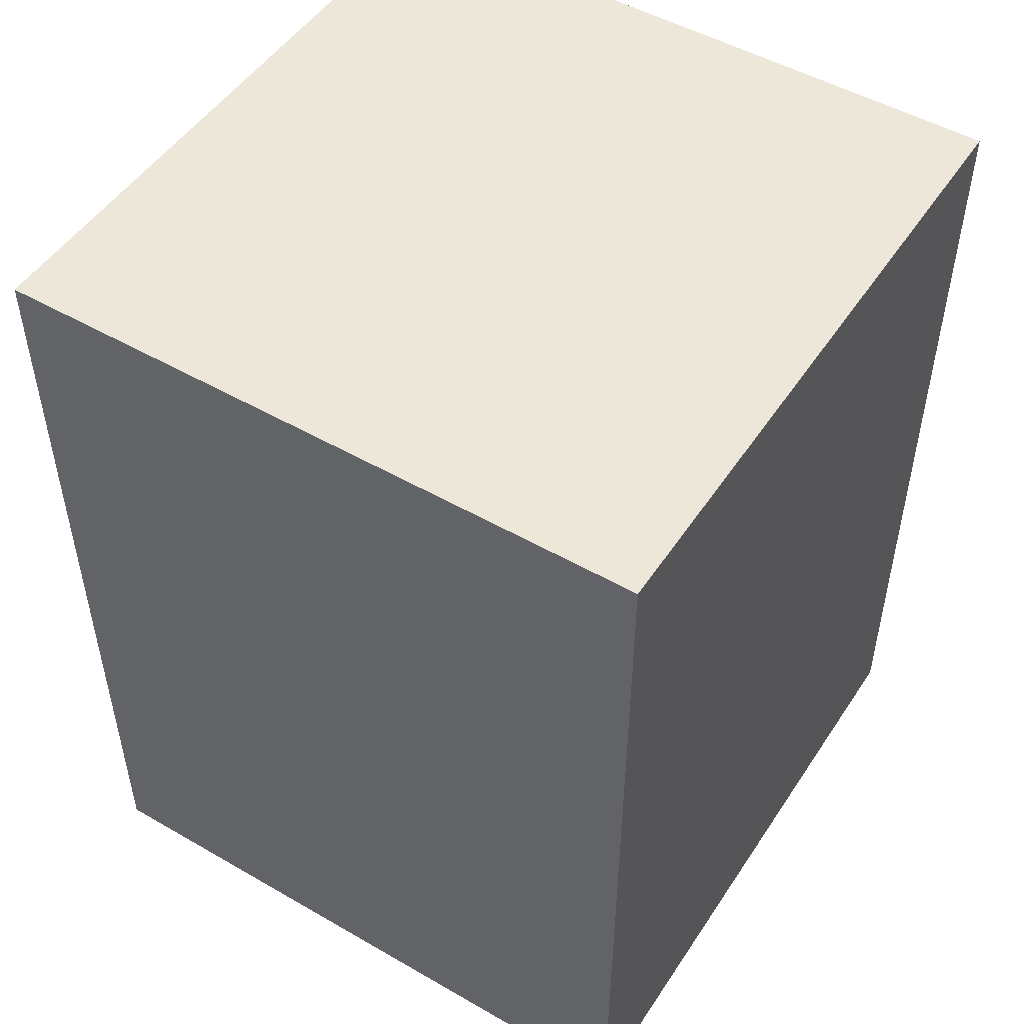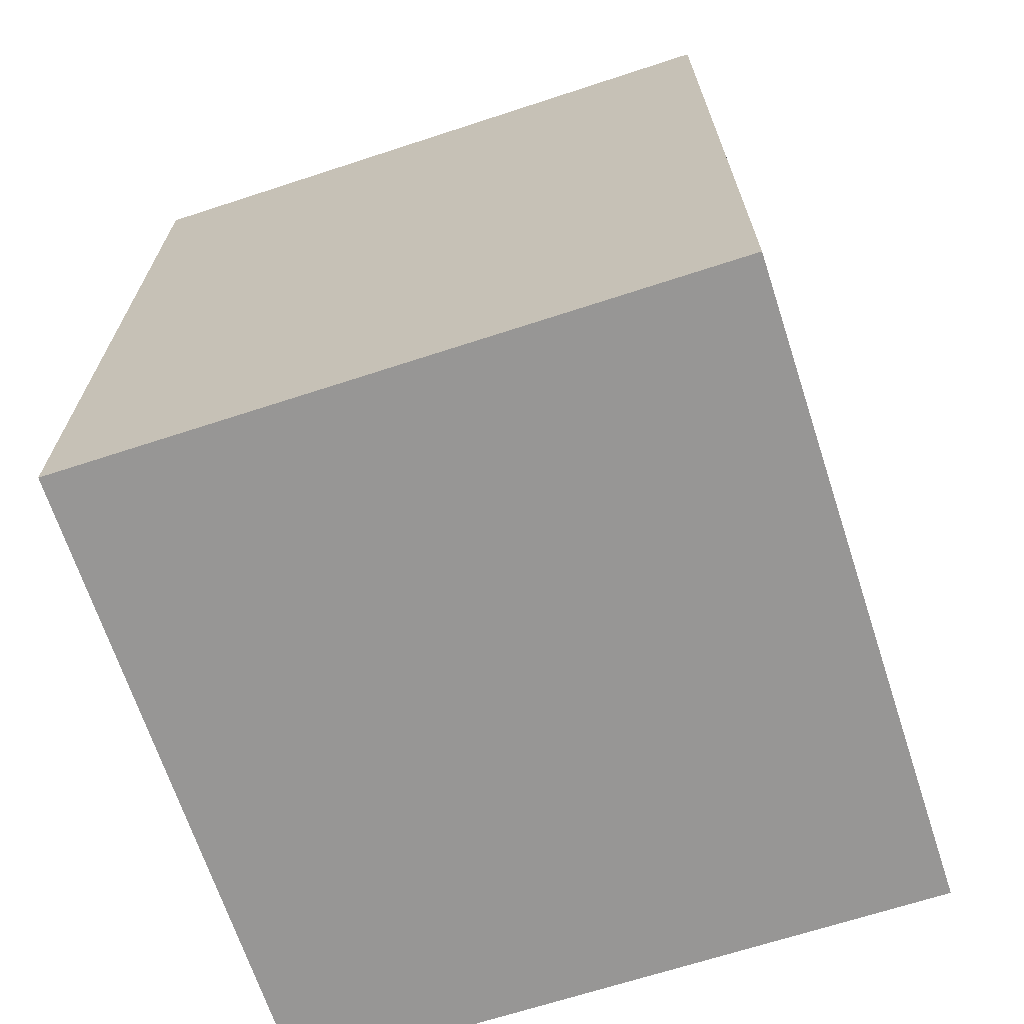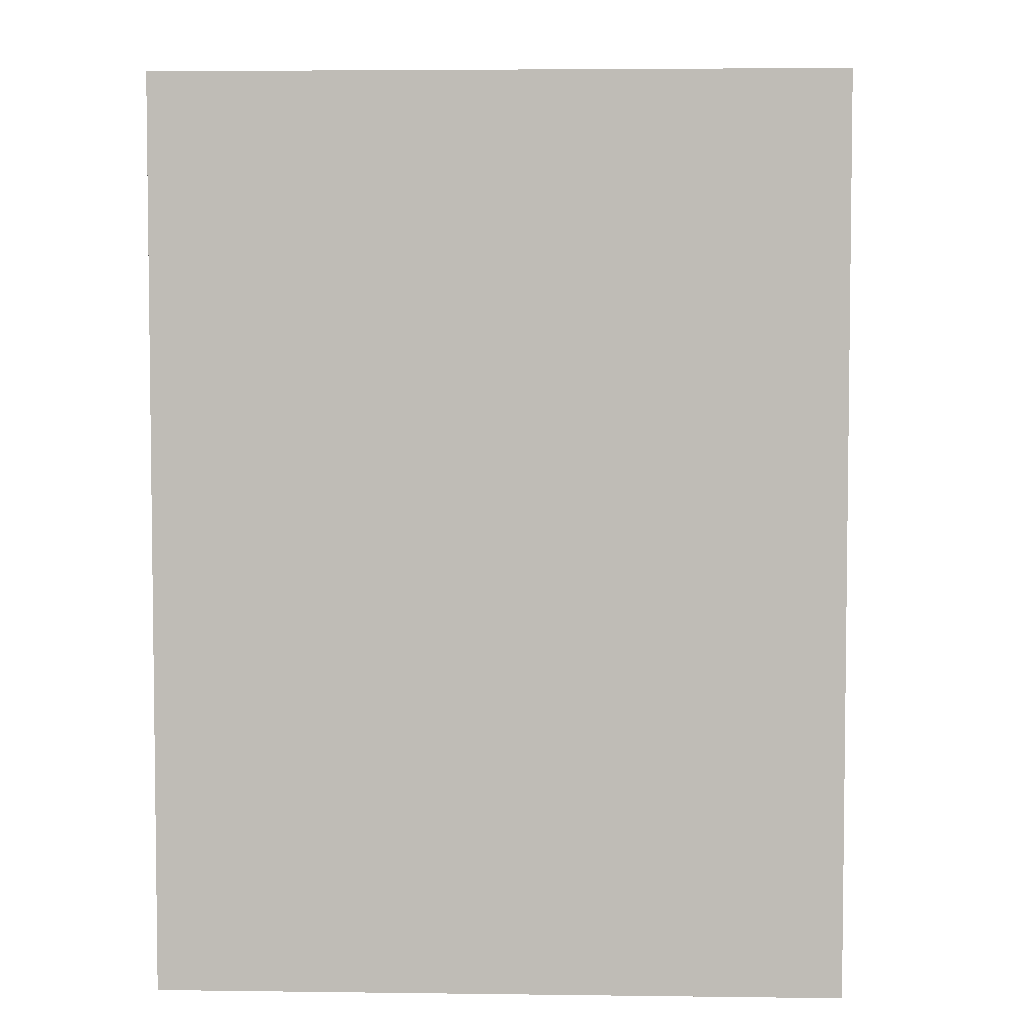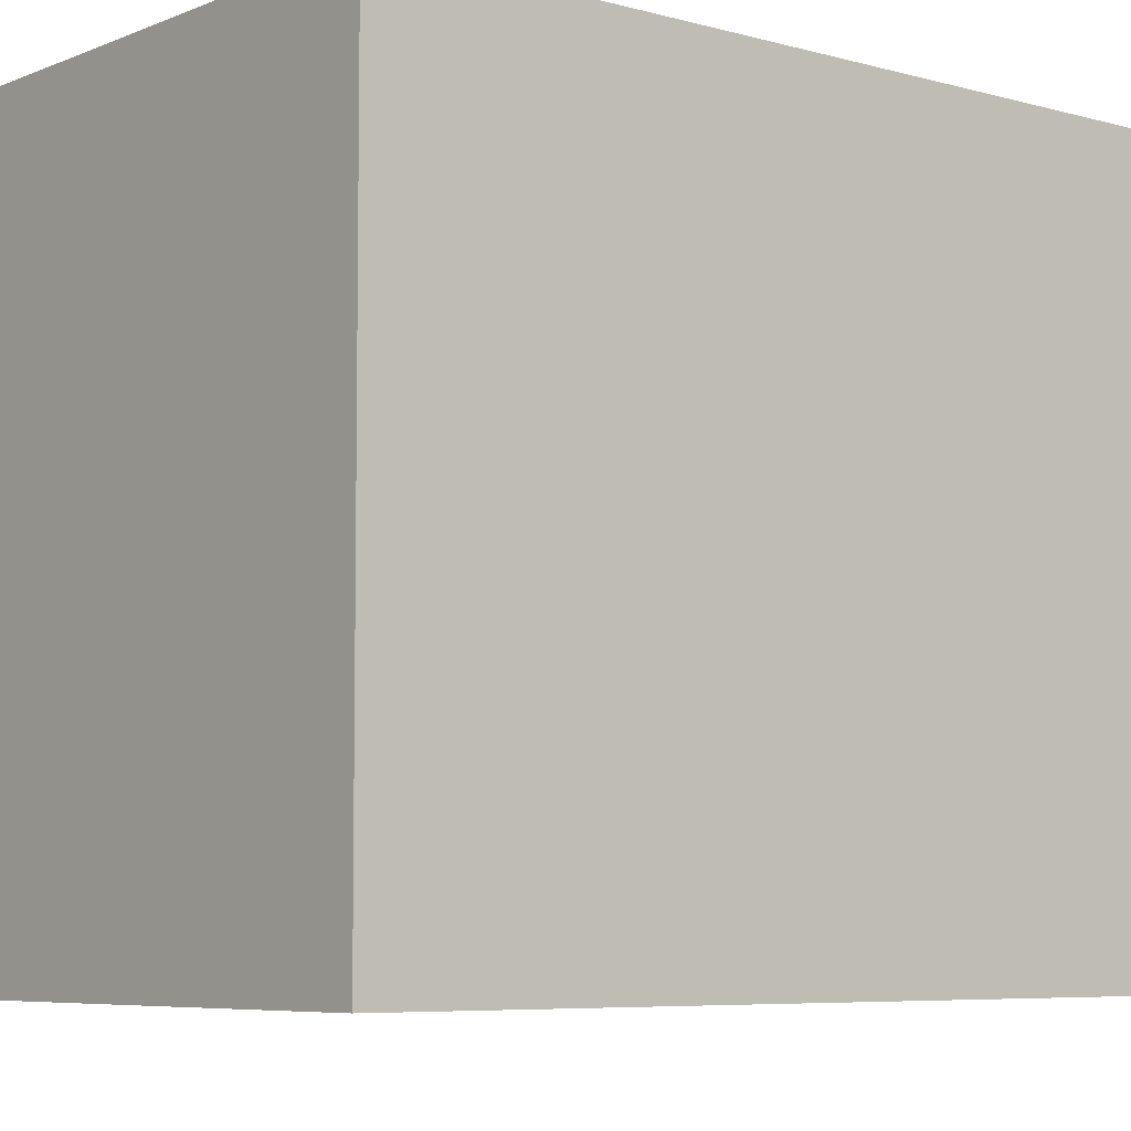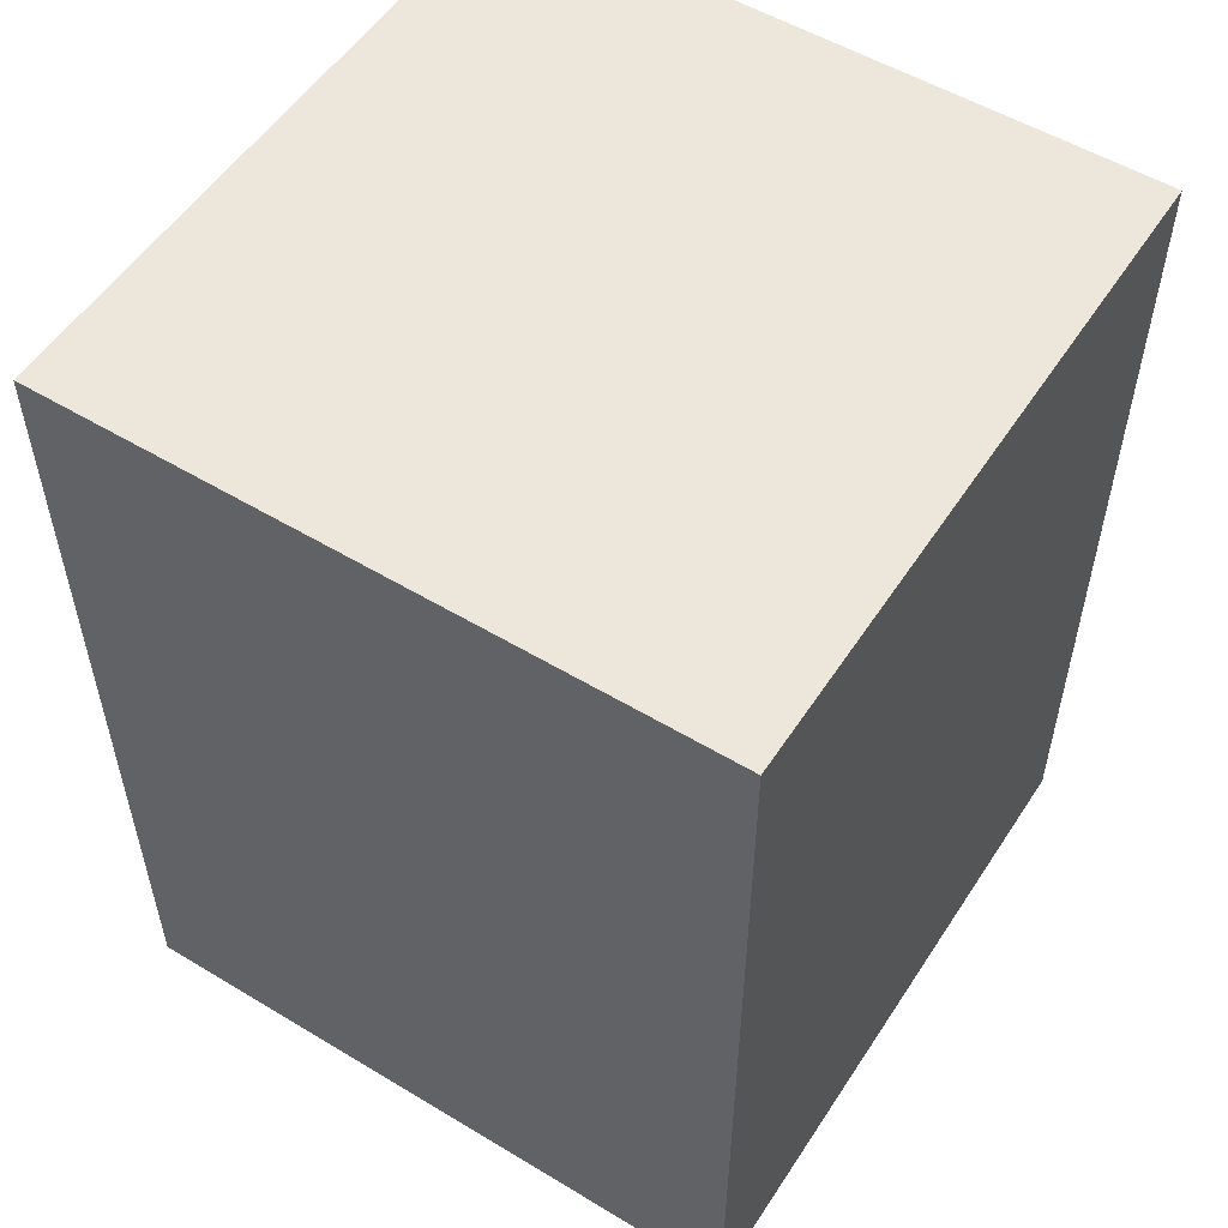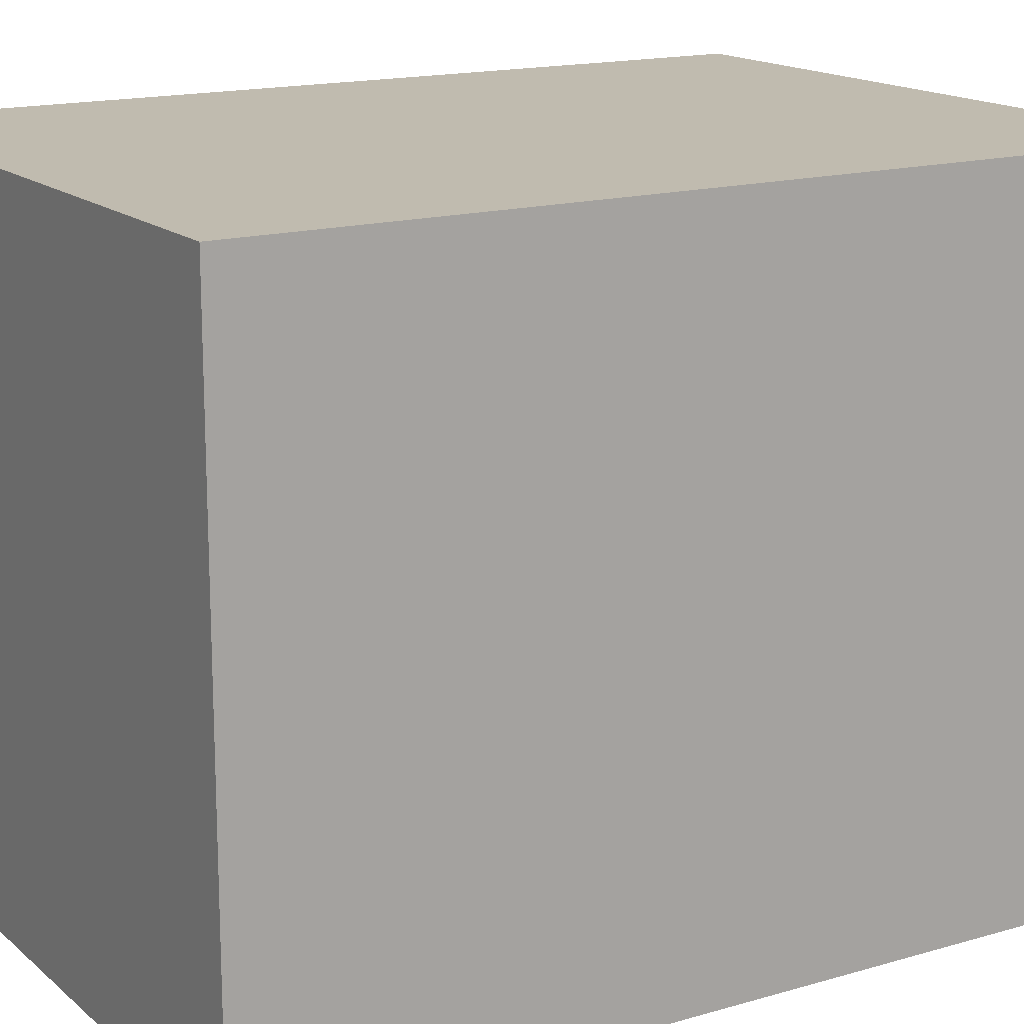
<metadata>
{"format":"obj","ext":"obj","renderer":"f3d","projection":"perspective","resolution":1024,"background":"white","views":[{"elev":50.1,"azim":122.3,"up":"+Y"},{"elev":-67.9,"azim":108.1,"up":"+Y"},{"elev":4.5,"azim":92.4,"up":"+Y"},{"elev":-6.4,"azim":50.3,"up":"+Z"},{"elev":54.0,"azim":32.6,"up":"+Y"},{"elev":15.9,"azim":58.8,"up":"+Z"}]}
</metadata>
<code>
v 1.418 2.005 -0.6101
v 1.448 2.005 -0.6101
v 1.448 1.965 -0.6101
v 1.418 1.965 -0.6101
v 1.448 1.965 -0.5801
v 1.448 2.005 -0.5801
v 1.418 2.005 -0.5801
v 1.418 1.965 -0.5801
v 1.448 1.965 -0.6101
v 1.448 1.965 -0.5801
v 1.418 1.965 -0.5801
v 1.418 1.965 -0.6101
v 1.418 2.005 -0.5801
v 1.448 2.005 -0.5801
v 1.448 2.005 -0.6101
v 1.418 2.005 -0.6101
v 1.418 1.965 -0.5801
v 1.418 2.005 -0.5801
v 1.418 2.005 -0.6101
v 1.418 1.965 -0.6101
v 1.448 2.005 -0.6101
v 1.448 2.005 -0.5801
v 1.448 1.965 -0.5801
v 1.448 1.965 -0.6101
f 1 2 3
f 1 3 4
f 5 6 7
f 5 7 8
f 9 10 11
f 9 11 12
f 13 14 15
f 13 15 16
f 17 18 19
f 17 19 20
f 21 22 23
f 21 23 24

</code>
